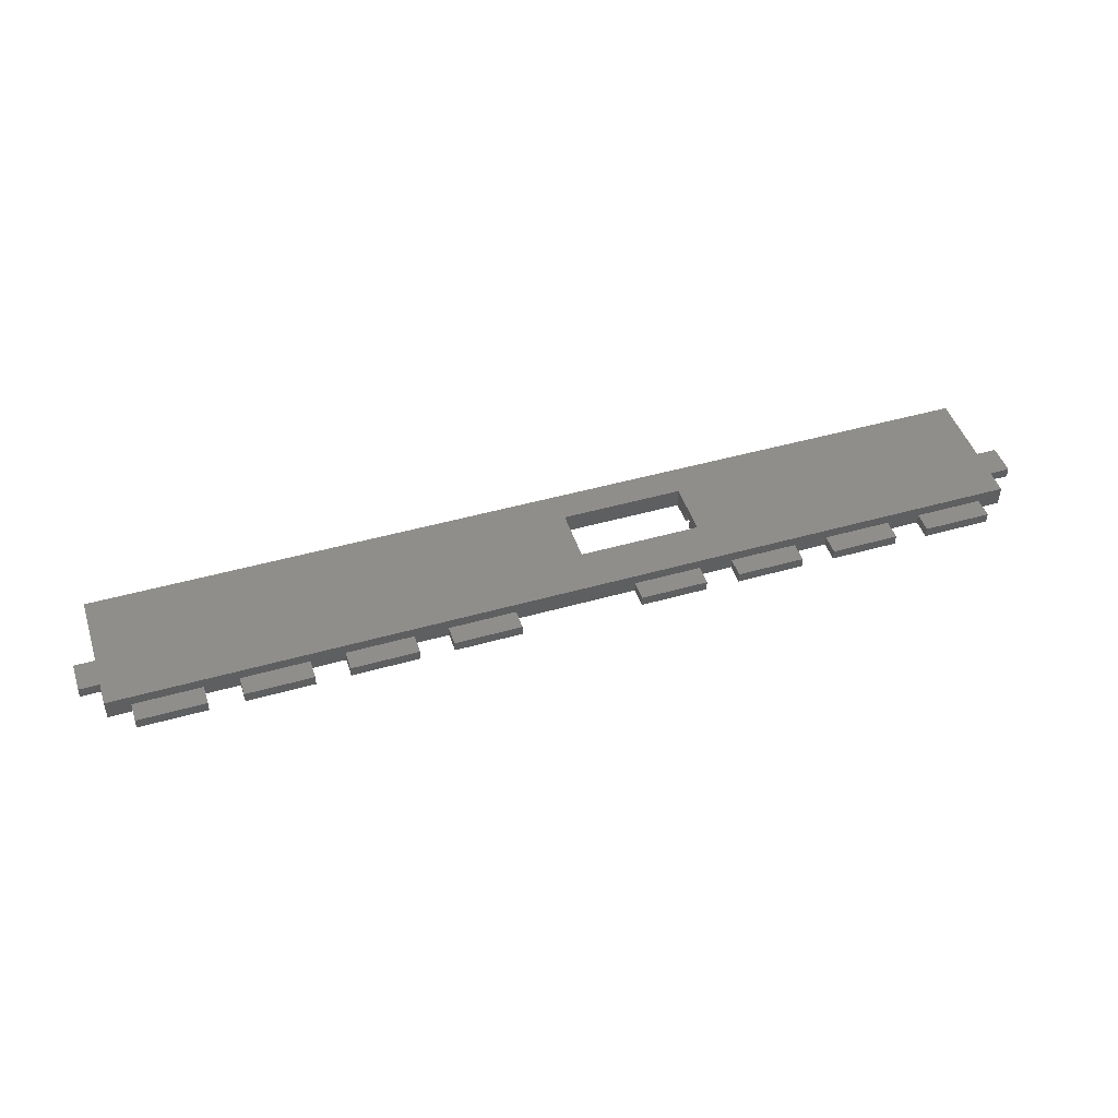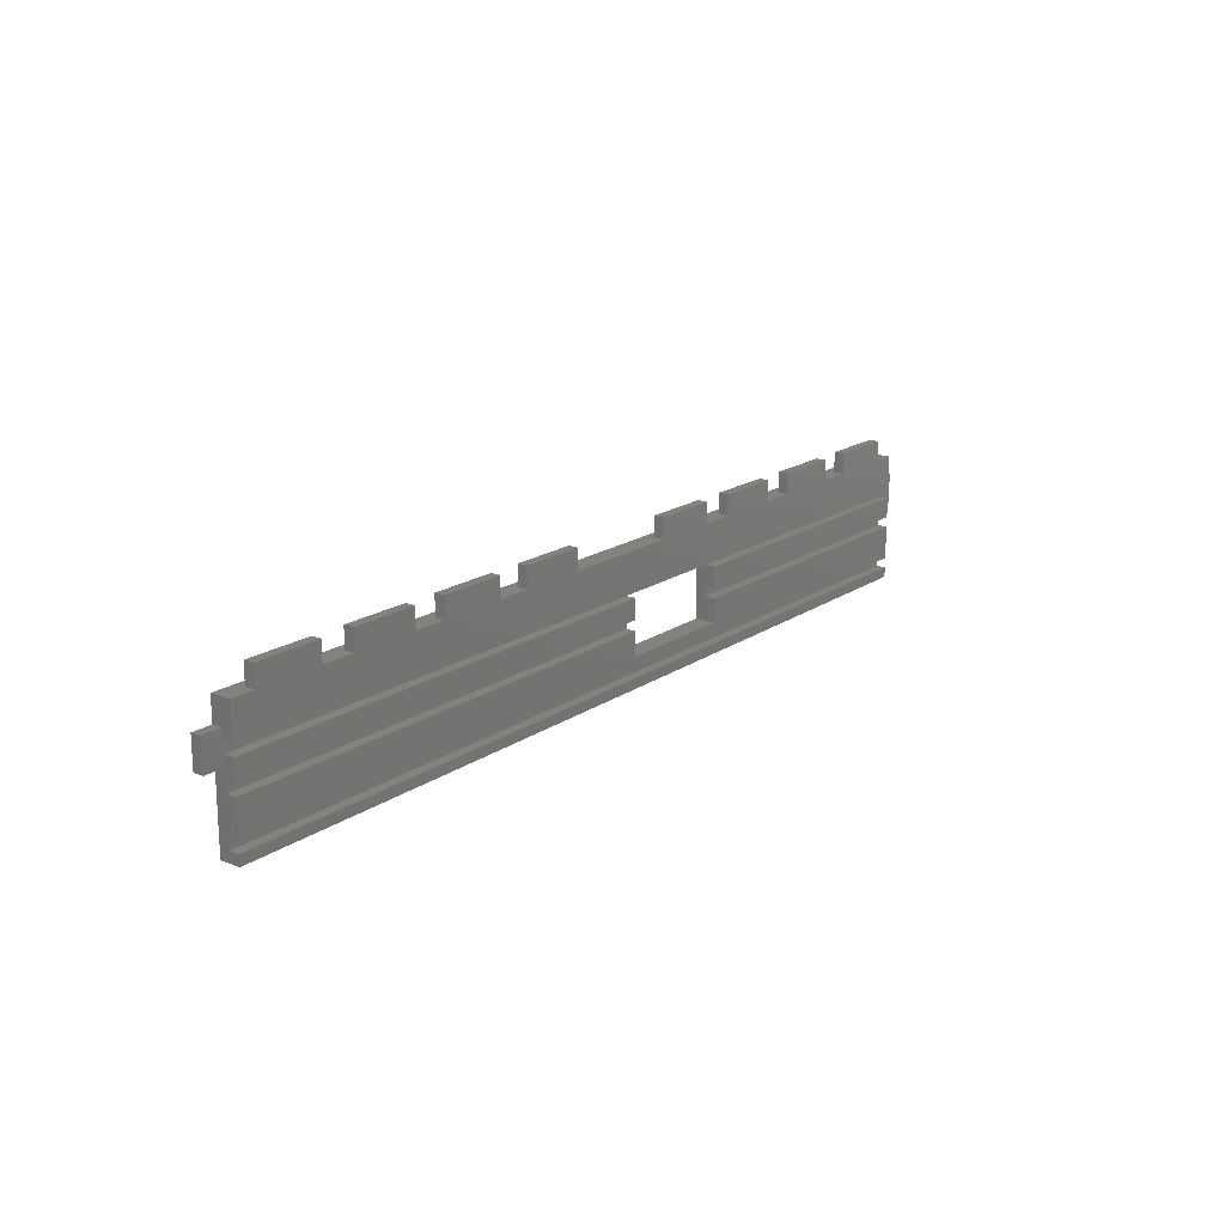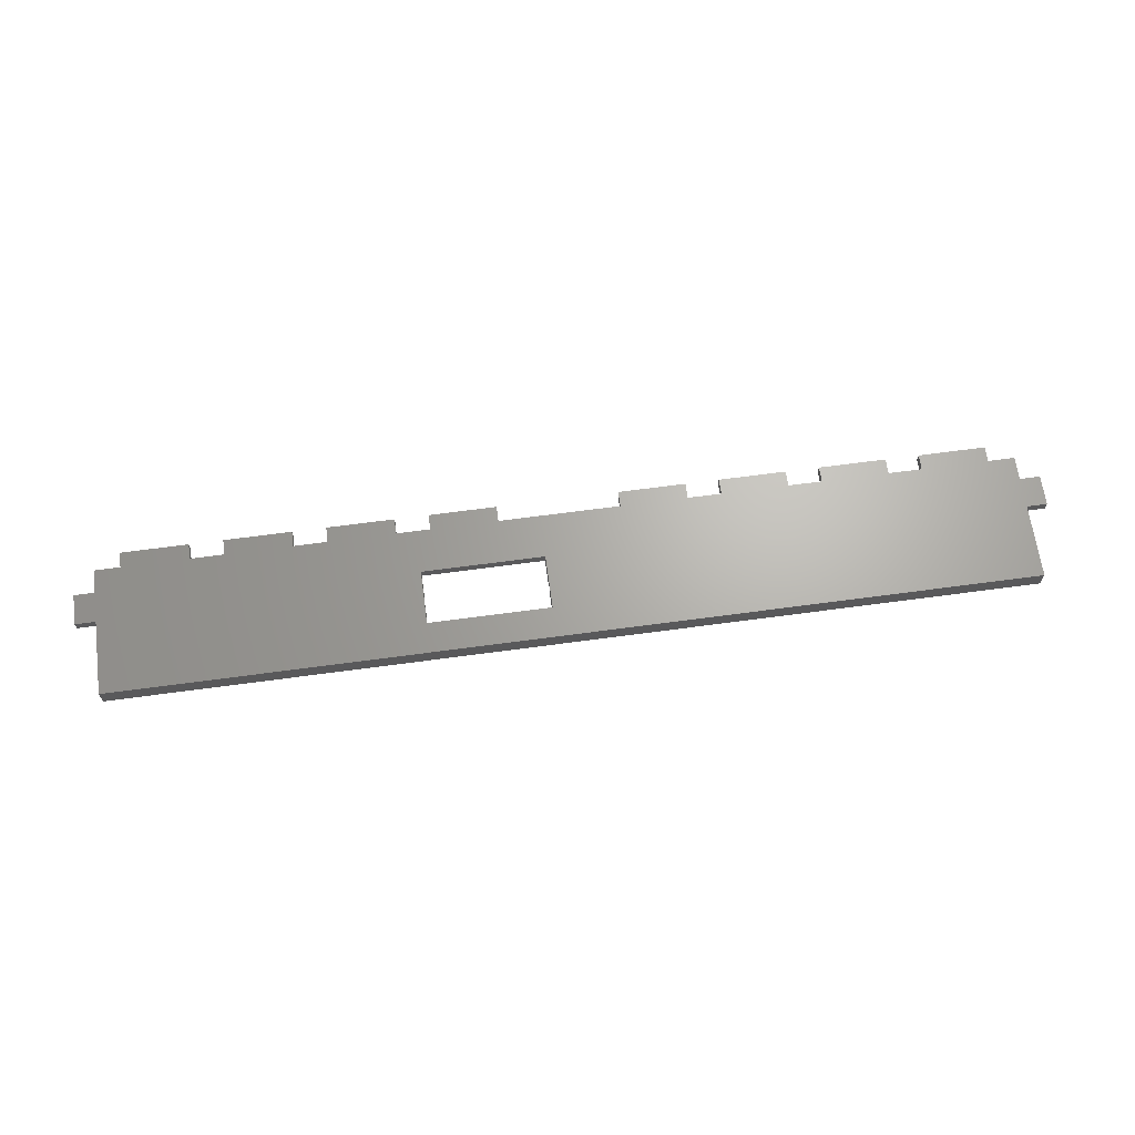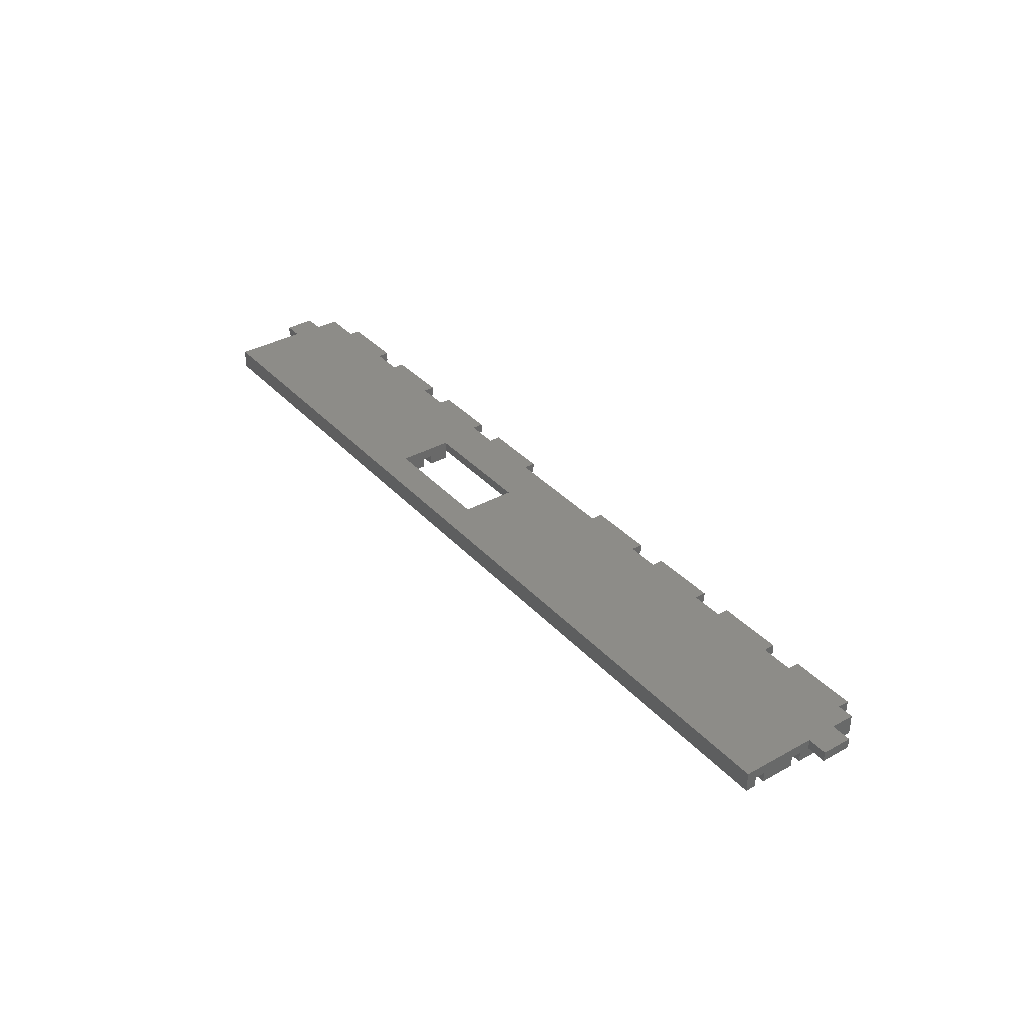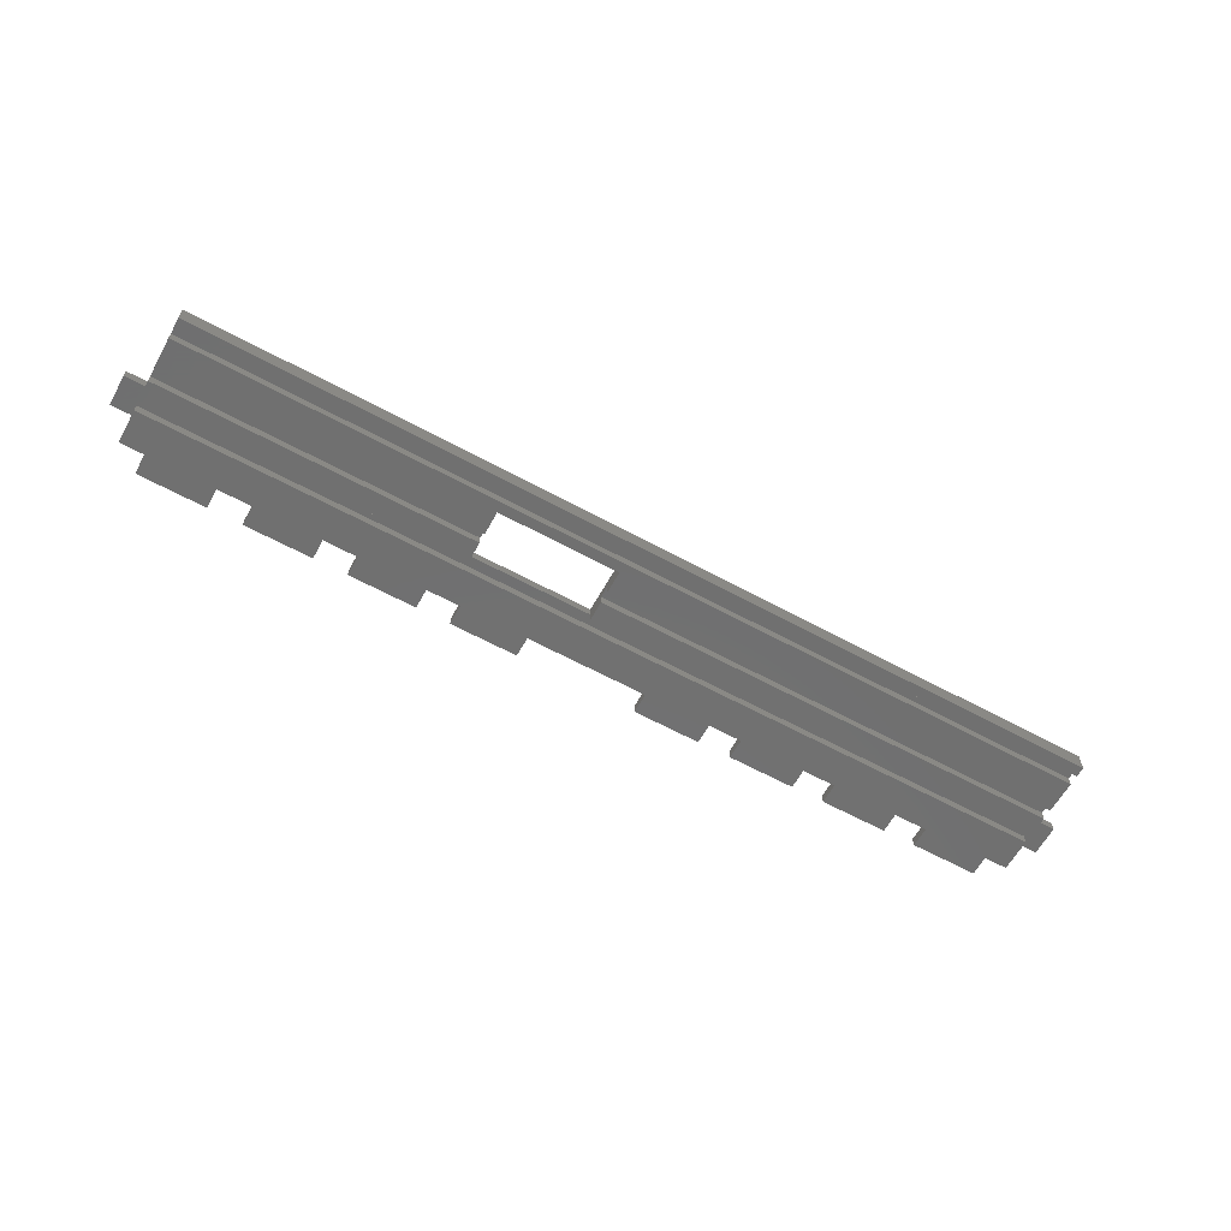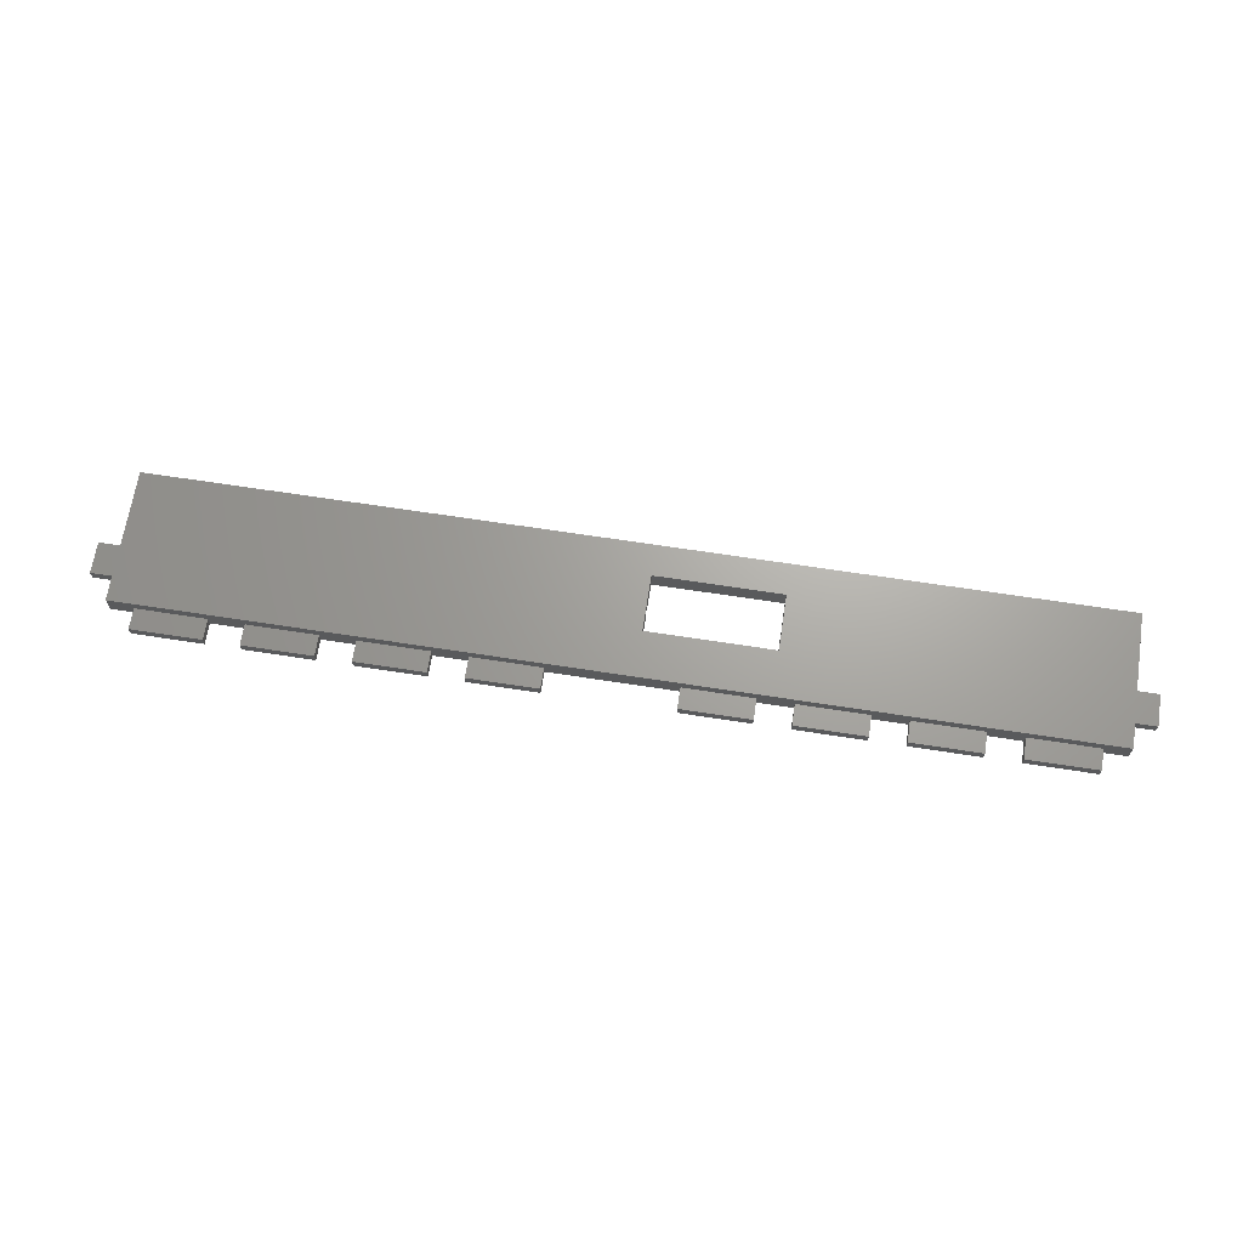
<metadata>
{"format":"stl","ext":"stl","renderer":"f3d","projection":"perspective","resolution":1024,"background":"white","views":[{"elev":46.7,"azim":162.1,"up":"+Z"},{"elev":17.6,"azim":127.1,"up":"+Y"},{"elev":66.4,"azim":-7.7,"up":"+Z"},{"elev":35.6,"azim":53.9,"up":"+Z"},{"elev":-62.1,"azim":-28.9,"up":"+Z"},{"elev":67.6,"azim":-171.2,"up":"+Z"}]}
</metadata>
<code>
# stl→obj: 130 verts, 260 faces
v 0 11 1.5
v 0 11 3
v 0 15.5 1.5
v 0 15.5 3
v 3 11 1.5
v 3 11 3
v 3 15.5 1.5
v 3 14 1.5
v 141 15.5 1.5
v 138 14 1.5
v 138 15.5 1.5
v 141 11 1.5
v 138 12.5 1.5
v 67.5 12.5 1.5
v 3 12.5 1.5
v 49.5 12.5 1.5
v 138 11 1.5
v 3 15.5 3
v 138 11 3
v 141 11 3
v 67.5 12.5 3
v 138 0 3
v 67.5 4.5 3
v 138 15.5 3
v 141 15.5 3
v 138 19 3
v 3 0 3
v 49.5 4.5 3
v 49.5 12.5 3
v 3 19 3
v 3 12.5 0
v 3 9.5 1.5
v 3 8 0
v 3 8 1.5
v 3 3 1.5
v 3 3 0
v 3 1.5 1.5
v 3 1.5 0
v 3 0 0
v 3 9.5 0
v 49.5 12.5 0
v 49.5 8 1.5
v 49.5 9.5 1.5
v 49.5 8 0
v 49.5 9.5 0
v 49.5 4.5 0
v 67.5 9.5 1.5
v 67.5 12.5 0
v 67.5 8 0
v 67.5 8 1.5
v 67.5 4.5 0
v 67.5 9.5 0
v 138 12.5 0
v 138 1.5 1.5
v 138 3 1.5
v 138 8 1.5
v 138 1.5 0
v 138 3 0
v 138 8 0
v 138 9.5 1.5
v 138 9.5 0
v 138 0 0
v 138 19 0
v 138 14 0
v 3 14 0
v 3 19 0
v 134.5 19 1.5
v 109.5 19 0
v 104.5 19 1.5
v 109.5 19 1.5
v 124.5 19 1.5
v 119.5 19 1.5
v 124.5 19 0
v 119.5 19 0
v 51.5 19 1.5
v 61.5 19 1.5
v 31.5 19 1.5
v 36.5 19 1.5
v 104.5 19 0
v 16.5 19 1.5
v 21.5 19 1.5
v 94.5 19 1.5
v 89.5 19 1.5
v 94.5 19 0
v 89.5 19 0
v 79.5 19 1.5
v 79.5 19 0
v 61.5 19 0
v 46.5 19 1.5
v 51.5 19 0
v 46.5 19 0
v 36.5 19 0
v 31.5 19 0
v 21.5 19 0
v 16.5 19 0
v 6.5 19 1.5
v 6.5 19 0
v 134.5 19 0
v 6.5 22 0
v 36.5 22 0
v 21.5 22 0
v 31.5 22 0
v 46.5 22 0
v 51.5 22 0
v 61.5 22 0
v 79.5 22 0
v 89.5 22 0
v 94.5 22 0
v 104.5 22 0
v 109.5 22 0
v 119.5 22 0
v 124.5 22 0
v 134.5 22 0
v 16.5 22 0
v 6.5 22 1.5
v 16.5 22 1.5
v 21.5 22 1.5
v 31.5 22 1.5
v 36.5 22 1.5
v 46.5 22 1.5
v 51.5 22 1.5
v 61.5 22 1.5
v 79.5 22 1.5
v 89.5 22 1.5
v 94.5 22 1.5
v 104.5 22 1.5
v 109.5 22 1.5
v 119.5 22 1.5
v 124.5 22 1.5
v 134.5 22 1.5
f 1 2 3
f 3 2 4
f 5 6 2
f 1 5 2
f 7 8 3
f 9 10 11
f 12 10 9
f 13 10 12
f 8 10 13
f 14 8 13
f 15 8 16
f 8 14 16
f 3 8 15
f 3 15 5
f 3 5 1
f 13 12 17
f 18 7 4
f 4 7 3
f 19 20 4
f 4 2 6
f 21 22 19
f 21 23 22
f 21 19 4
f 20 24 18
f 20 25 24
f 20 18 4
f 24 26 18
f 27 28 6
f 27 22 28
f 29 21 4
f 28 22 23
f 30 18 26
f 28 4 6
f 28 29 4
f 6 5 27
f 31 5 15
f 32 5 31
f 27 5 32
f 33 27 34
f 27 32 34
f 35 33 36
f 27 33 35
f 27 35 37
f 37 38 27
f 27 38 39
f 32 31 40
f 16 41 15
f 15 41 31
f 29 42 43
f 44 42 28
f 45 41 43
f 41 16 43
f 16 29 43
f 29 28 42
f 28 46 44
f 29 16 14
f 21 29 14
f 21 14 23
f 47 14 48
f 23 14 47
f 49 23 50
f 23 49 51
f 47 48 52
f 50 23 47
f 13 53 14
f 14 53 48
f 19 54 55
f 56 19 55
f 57 54 22
f 58 59 55
f 59 56 55
f 60 19 56
f 17 19 60
f 61 53 60
f 53 17 60
f 53 13 17
f 54 19 22
f 57 22 62
f 12 20 19
f 17 12 19
f 20 12 9
f 25 20 9
f 25 9 24
f 24 9 11
f 63 26 24
f 10 63 11
f 11 63 24
f 64 63 10
f 64 10 8
f 65 64 8
f 7 18 30
f 7 30 66
f 7 66 8
f 66 65 8
f 26 63 67
f 26 67 30
f 68 69 70
f 67 71 30
f 72 73 74
f 75 30 76
f 71 72 30
f 77 30 78
f 72 70 30
f 69 68 79
f 80 30 81
f 70 69 30
f 81 30 77
f 69 82 30
f 83 84 85
f 84 83 82
f 82 83 30
f 73 72 71
f 83 86 30
f 76 87 88
f 89 30 75
f 87 76 86
f 89 90 91
f 78 30 89
f 90 89 75
f 77 92 93
f 92 77 78
f 94 80 81
f 80 94 95
f 96 30 80
f 30 96 97
f 30 97 66
f 67 63 98
f 76 30 86
f 27 39 62
f 22 27 62
f 23 51 28
f 28 51 46
f 39 38 62
f 62 38 57
f 54 57 37
f 37 57 38
f 55 54 35
f 35 54 37
f 58 55 35
f 36 58 35
f 36 33 46
f 36 46 58
f 49 58 51
f 46 51 58
f 58 49 59
f 46 33 44
f 42 44 34
f 34 44 33
f 43 42 32
f 32 42 34
f 45 43 32
f 40 45 32
f 40 31 45
f 45 31 41
f 56 59 50
f 50 59 49
f 60 56 47
f 47 56 50
f 61 60 47
f 52 61 47
f 52 48 61
f 61 48 53
f 65 66 64
f 64 66 97
f 95 97 99
f 64 97 95
f 64 95 94
f 100 91 92
f 93 101 102
f 64 94 93
f 68 64 79
f 64 93 92
f 84 64 85
f 91 100 103
f 64 92 91
f 104 88 90
f 64 91 90
f 101 93 94
f 88 104 105
f 87 64 88
f 85 64 87
f 85 106 107
f 106 85 87
f 79 64 84
f 74 64 68
f 79 108 109
f 108 79 84
f 110 74 68
f 74 110 111
f 73 64 74
f 112 64 73
f 63 64 98
f 98 112 113
f 64 112 98
f 95 99 114
f 88 64 90
f 115 99 96
f 96 99 97
f 115 96 80
f 116 115 80
f 114 116 80
f 95 114 80
f 117 101 81
f 81 101 94
f 117 81 77
f 118 117 77
f 102 118 77
f 93 102 77
f 119 100 78
f 78 100 92
f 119 78 89
f 120 119 89
f 103 120 89
f 91 103 89
f 121 104 75
f 75 104 90
f 121 75 76
f 122 121 76
f 105 122 76
f 88 105 76
f 123 106 86
f 86 106 87
f 123 86 83
f 124 123 83
f 107 124 83
f 85 107 83
f 125 108 82
f 82 108 84
f 125 82 69
f 126 125 69
f 109 126 69
f 79 109 69
f 127 110 70
f 70 110 68
f 127 70 72
f 128 127 72
f 111 128 72
f 74 111 72
f 129 112 71
f 71 112 73
f 129 71 67
f 130 129 67
f 113 130 67
f 98 113 67
f 112 129 113
f 113 129 130
f 110 127 111
f 111 127 128
f 108 125 109
f 109 125 126
f 106 123 107
f 107 123 124
f 104 121 105
f 105 121 122
f 100 119 103
f 103 119 120
f 101 117 102
f 102 117 118
f 99 115 114
f 114 115 116

</code>
